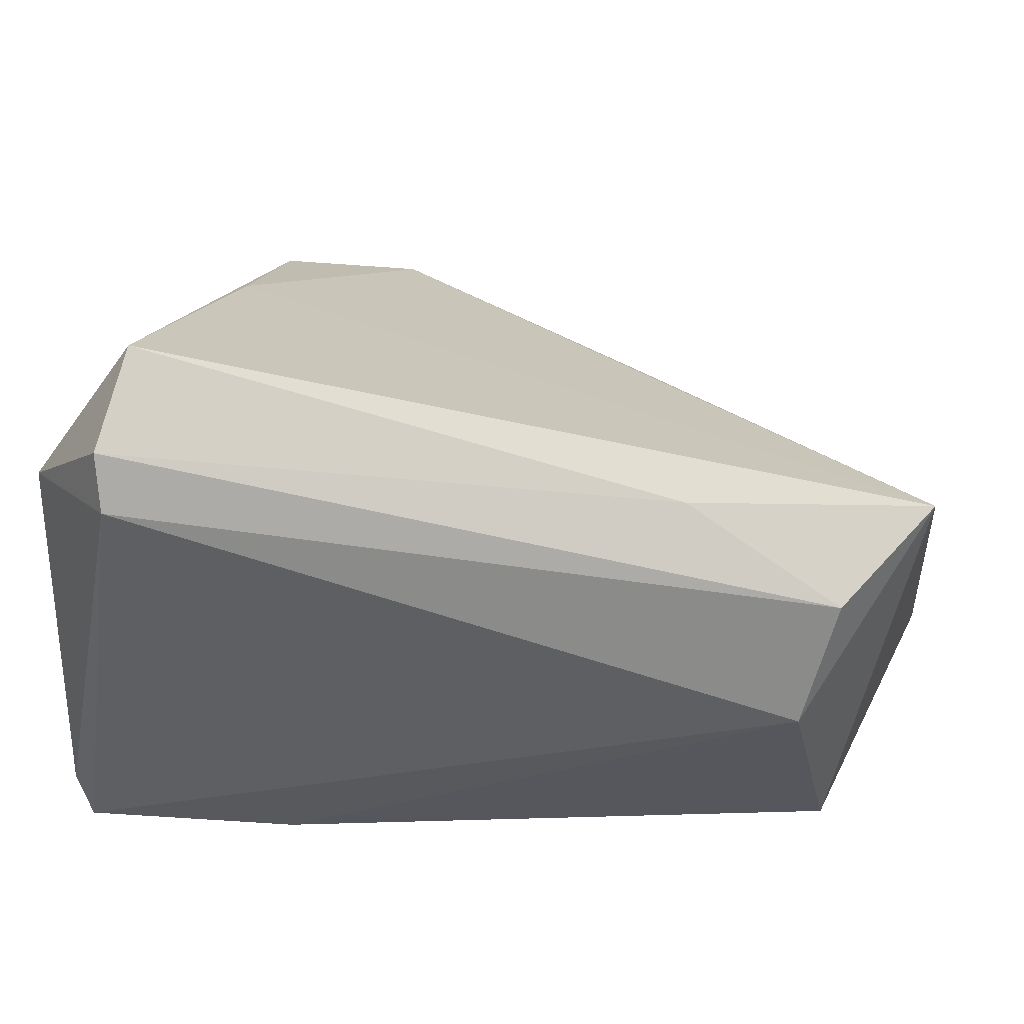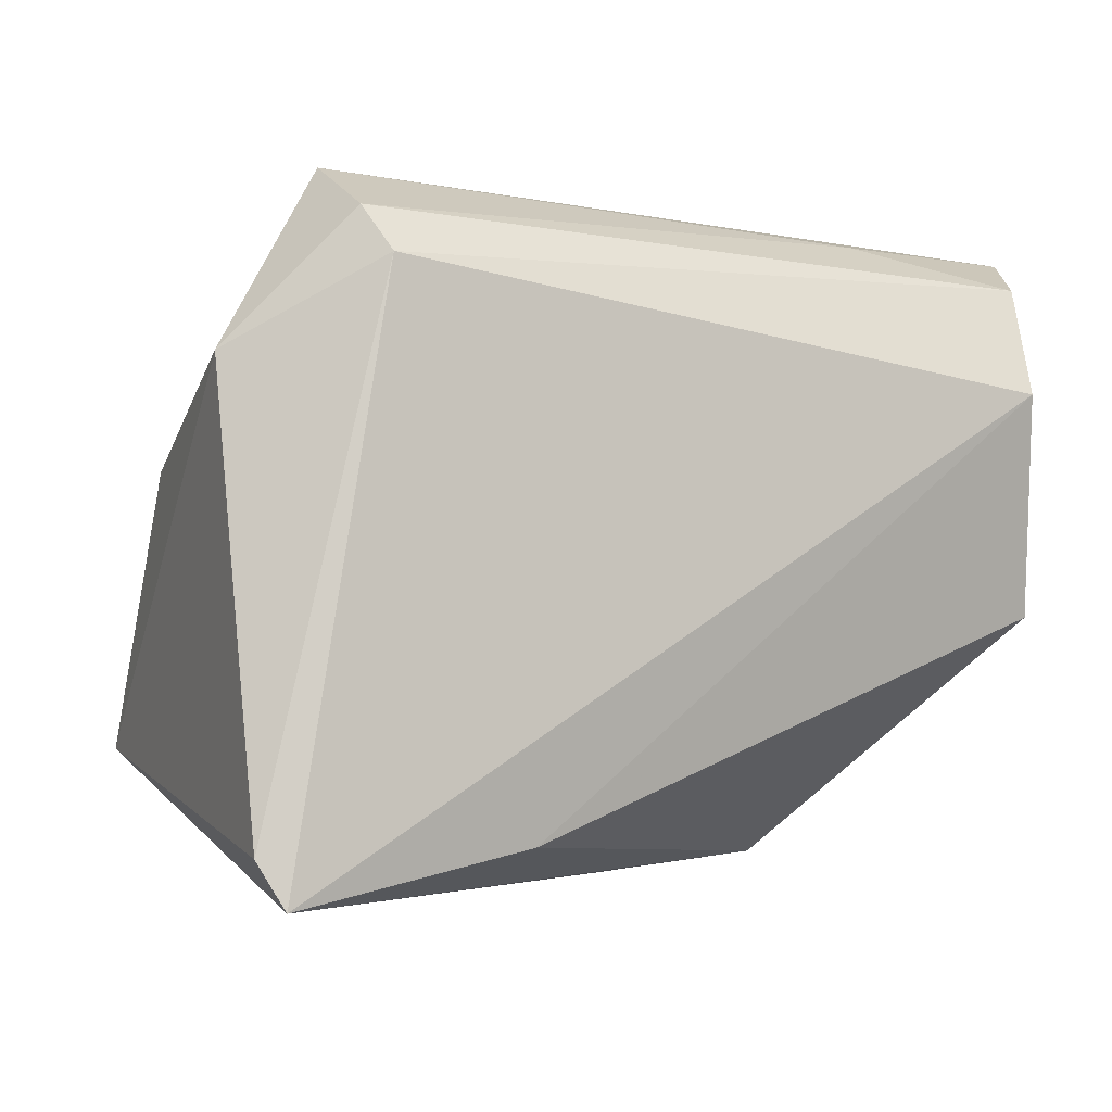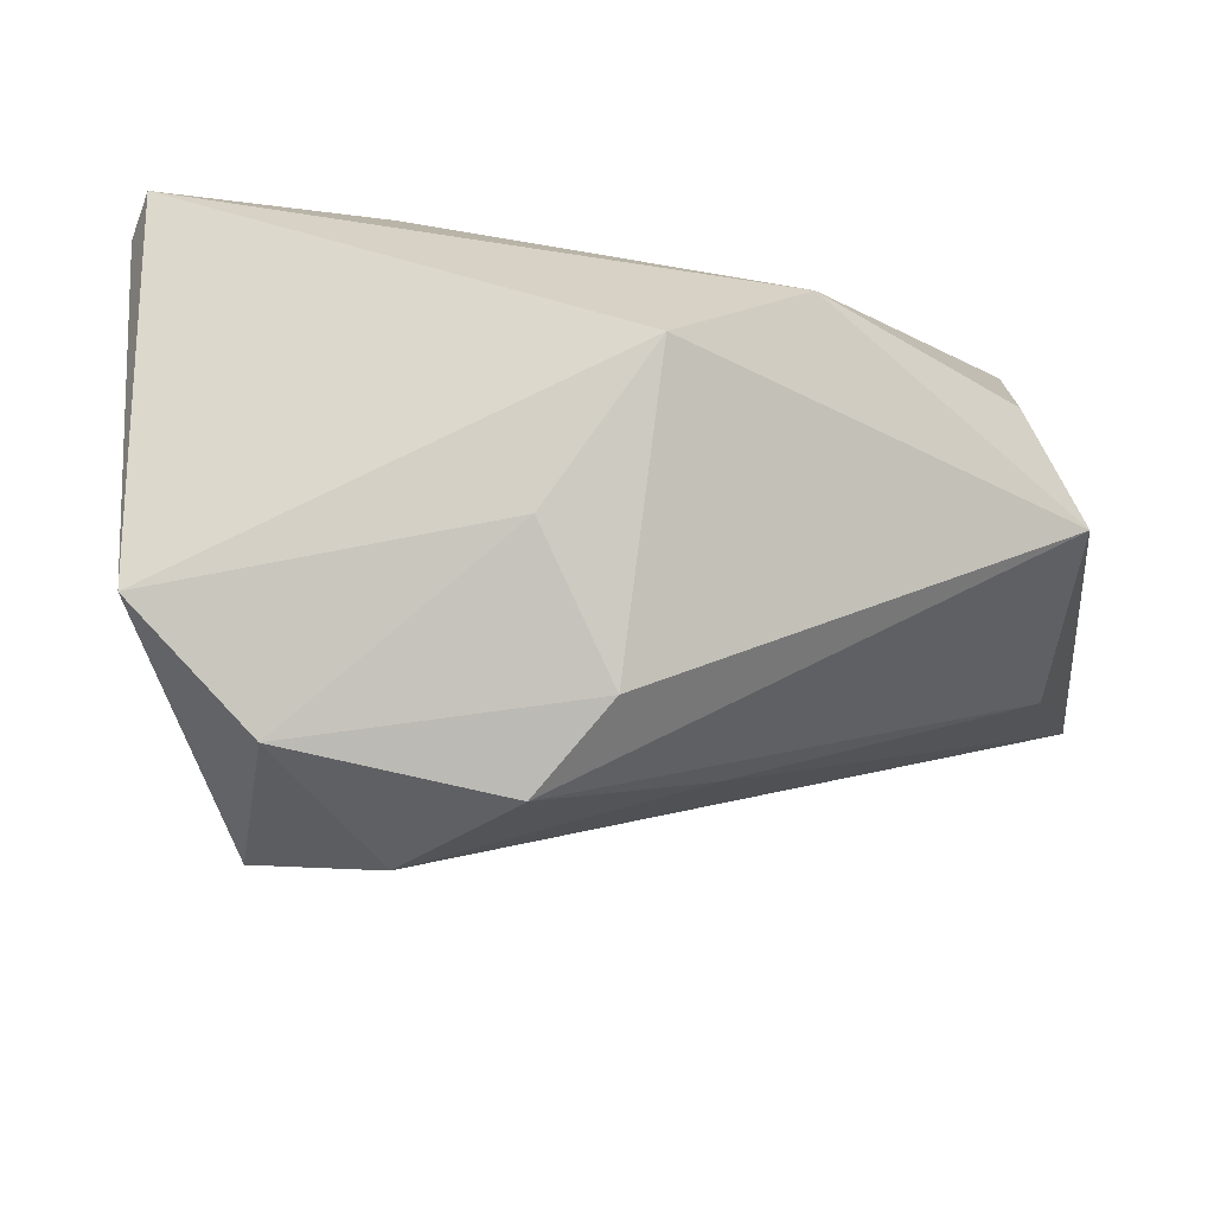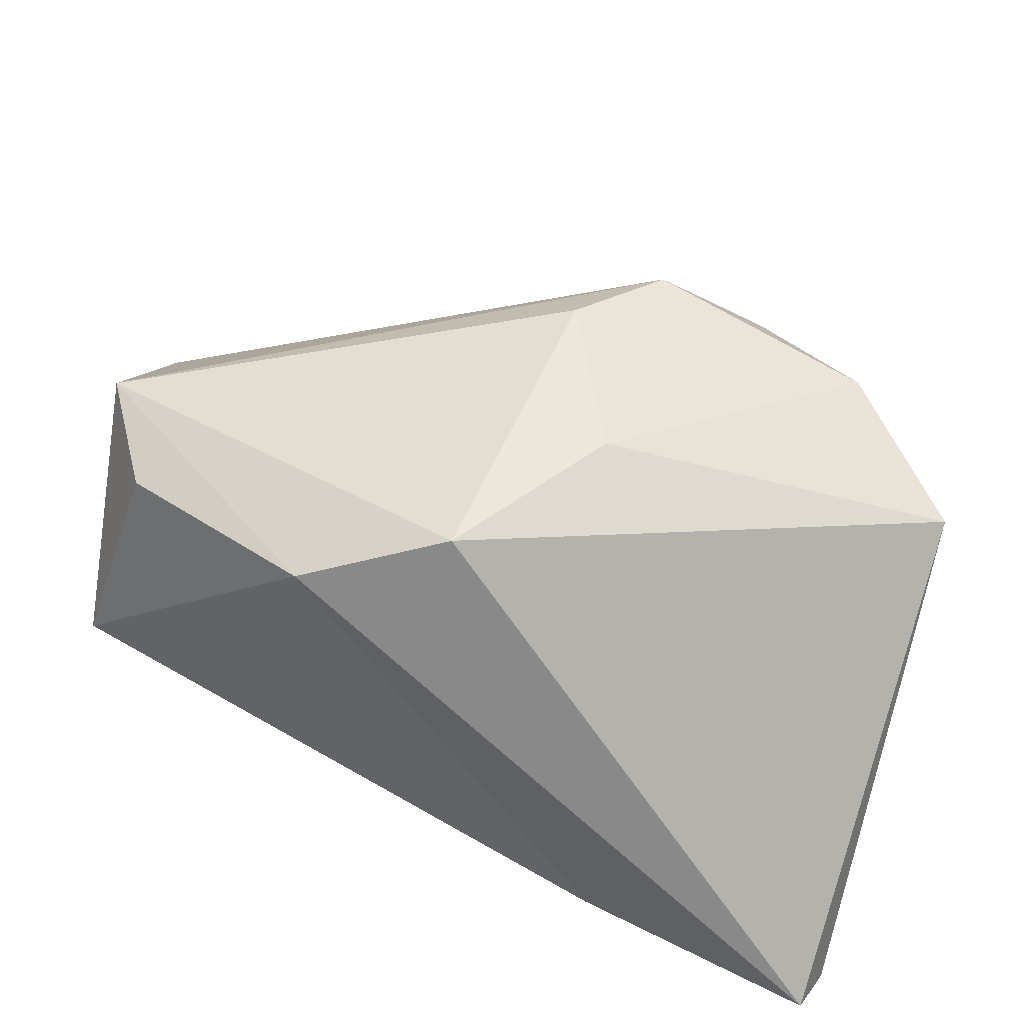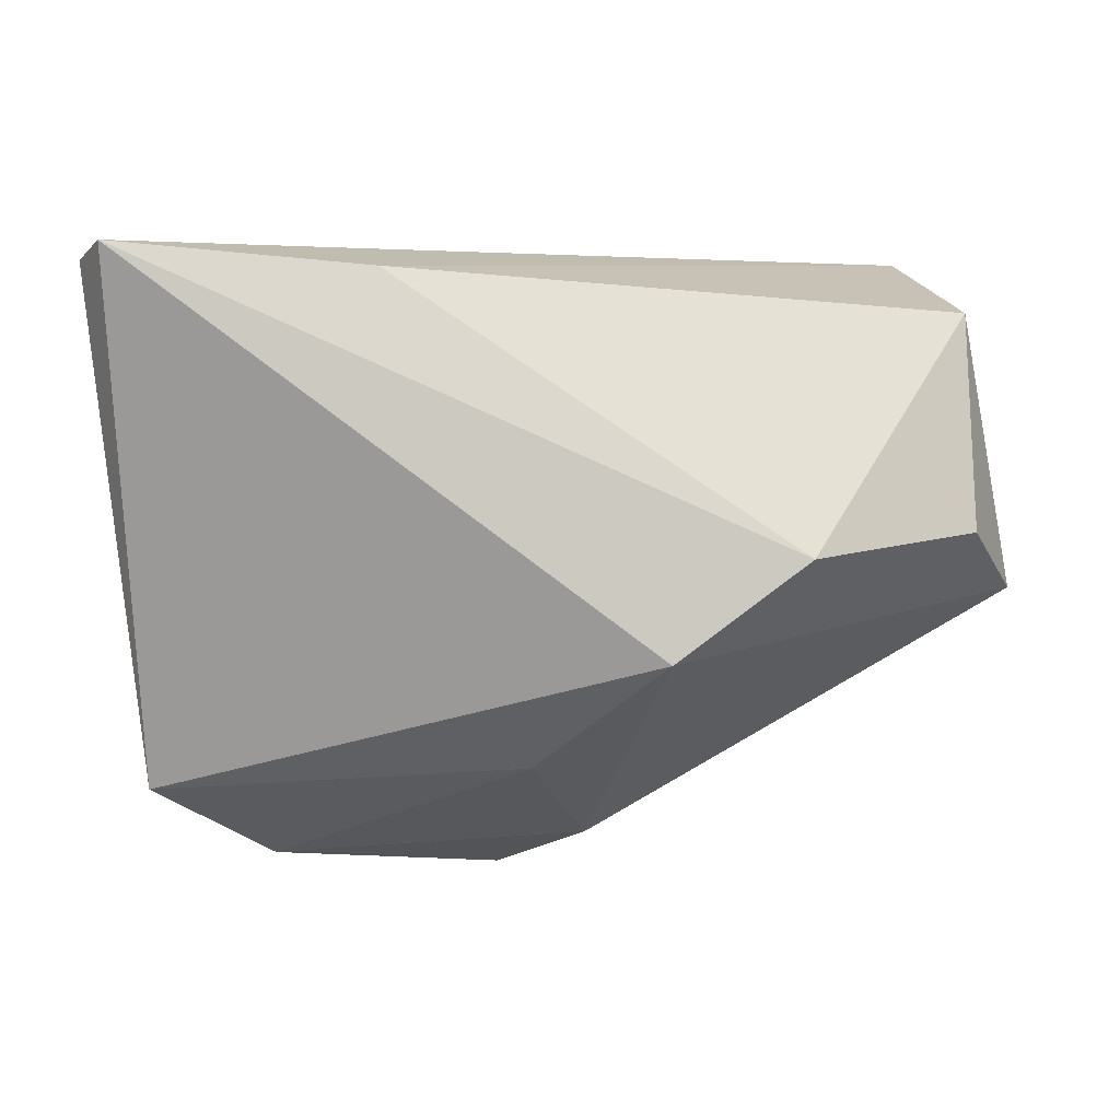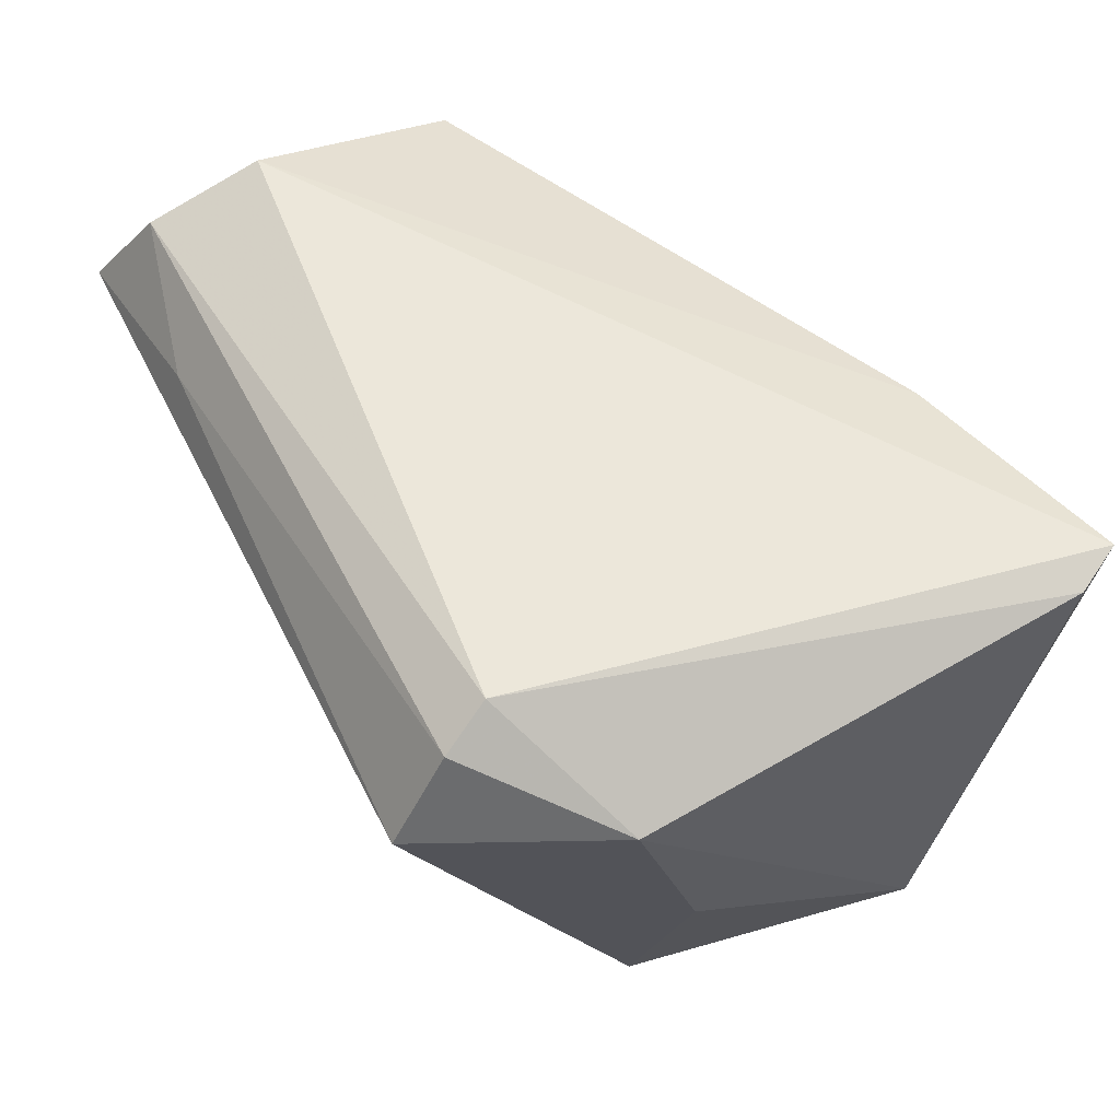
<metadata>
{"format":"obj","ext":"obj","renderer":"f3d","projection":"perspective","resolution":1024,"background":"white","views":[{"elev":48.6,"azim":16.1,"up":"+Y"},{"elev":-4.2,"azim":-28.8,"up":"+Y"},{"elev":-55.2,"azim":5.8,"up":"+Z"},{"elev":-69.5,"azim":161.4,"up":"+Y"},{"elev":4.5,"azim":-2.9,"up":"+Z"},{"elev":51.1,"azim":-116.3,"up":"+Z"}]}
</metadata>
<code>
v -0.002616 -0.001139 -0.04186
v 0.05474 -0.005352 -0.01046
v 0.05474 0.0361 0.009176
v -0.03951 -0.02076 -0.02992
v -0.03283 0.0109 -0.03334
v -0.03339 0.03167 0.02261
v -0.02719 -0.008574 -0.03914
v -0.03163 0.02657 0.02646
v 0.02864 -0.03269 -0.005088
v -0.03147 0.02186 -0.01636
v -0.01751 0.00934 -0.03786
v 0.05004 0.01887 -0.007035
v 0.000385 -0.02395 -0.02751
v 0.04772 0.03072 0.02067
v 0.006862 -0.009185 -0.03706
v 0.04868 -0.01635 -0.003523
v -0.04165 0.008398 -0.009845
v -0.04197 -0.03539 0.02646
v -0.0454 0.01758 0.01566
v 0.04935 -0.006094 0.02018
v -0.01504 -0.03012 0.02426
v 0.01526 0.01 -0.02724
v -0.03318 0.03748 0.01154
v -0.04448 -0.0305 0.02466
v 0.01405 -0.03536 -0.01545
v 0.02982 0.03492 0.01478
v 0.04568 0.01808 0.02646
f 3 20 2
f 3 10 23
f 15 2 25
f 25 2 9
f 5 23 10
f 18 25 9
f 24 4 18
f 4 25 18
f 27 20 3
f 16 20 9
f 9 2 16
f 16 2 20
f 15 25 13
f 13 25 4
f 3 2 12
f 12 22 3
f 11 5 10
f 11 10 3
f 3 22 11
f 9 20 21
f 20 27 21
f 21 27 18
f 21 18 9
f 14 27 3
f 18 27 8
f 24 18 8
f 8 14 6
f 27 14 8
f 17 5 4
f 1 11 22
f 22 12 1
f 1 2 15
f 1 12 2
f 4 5 7
f 5 11 7
f 11 1 7
f 7 1 15
f 15 13 7
f 7 13 4
f 26 23 6
f 6 14 26
f 3 23 26
f 26 14 3
f 6 23 19
f 23 5 19
f 5 17 19
f 19 4 24
f 19 17 4
f 24 8 19
f 19 8 6

</code>
